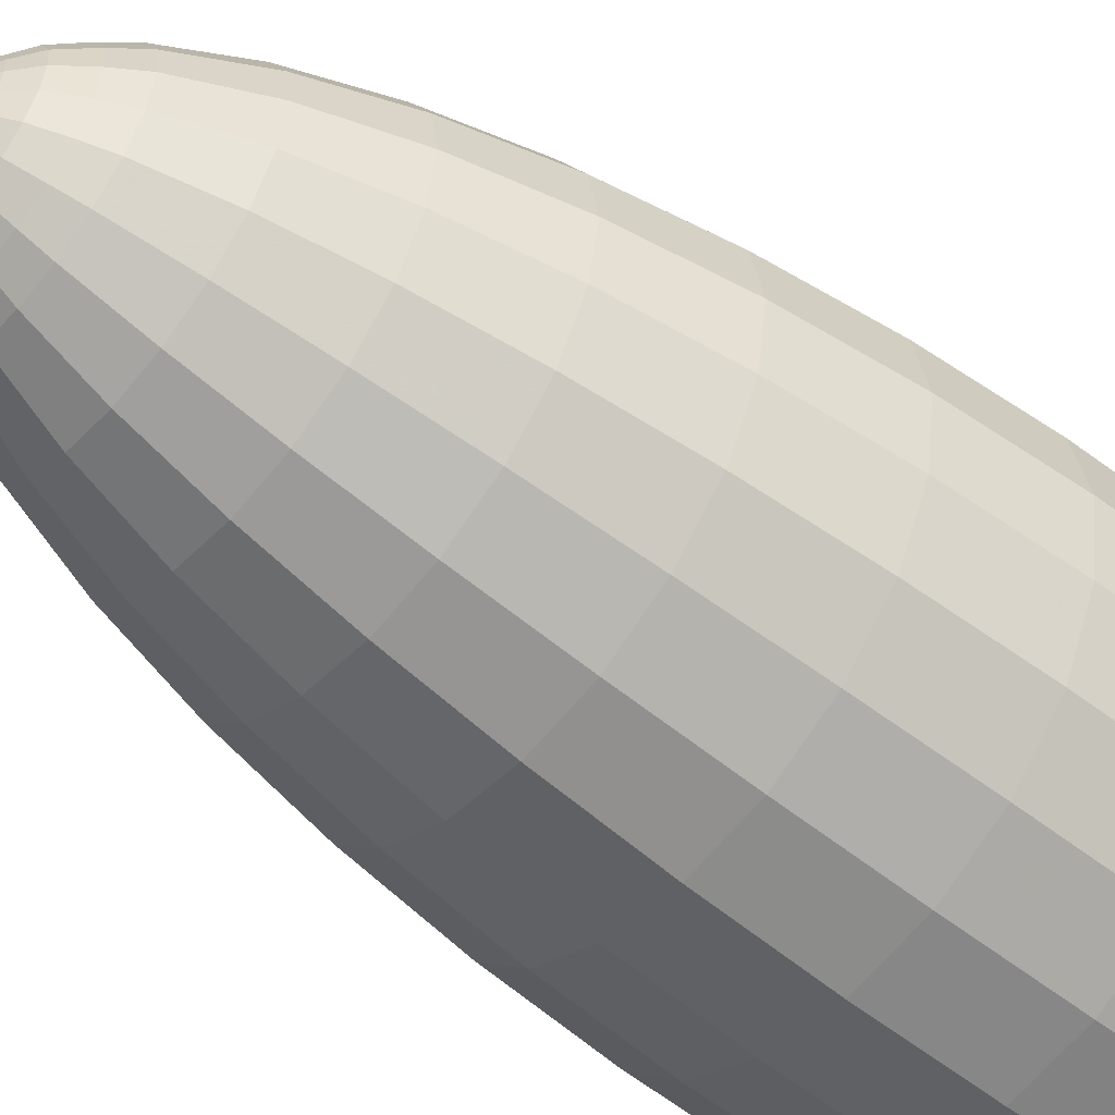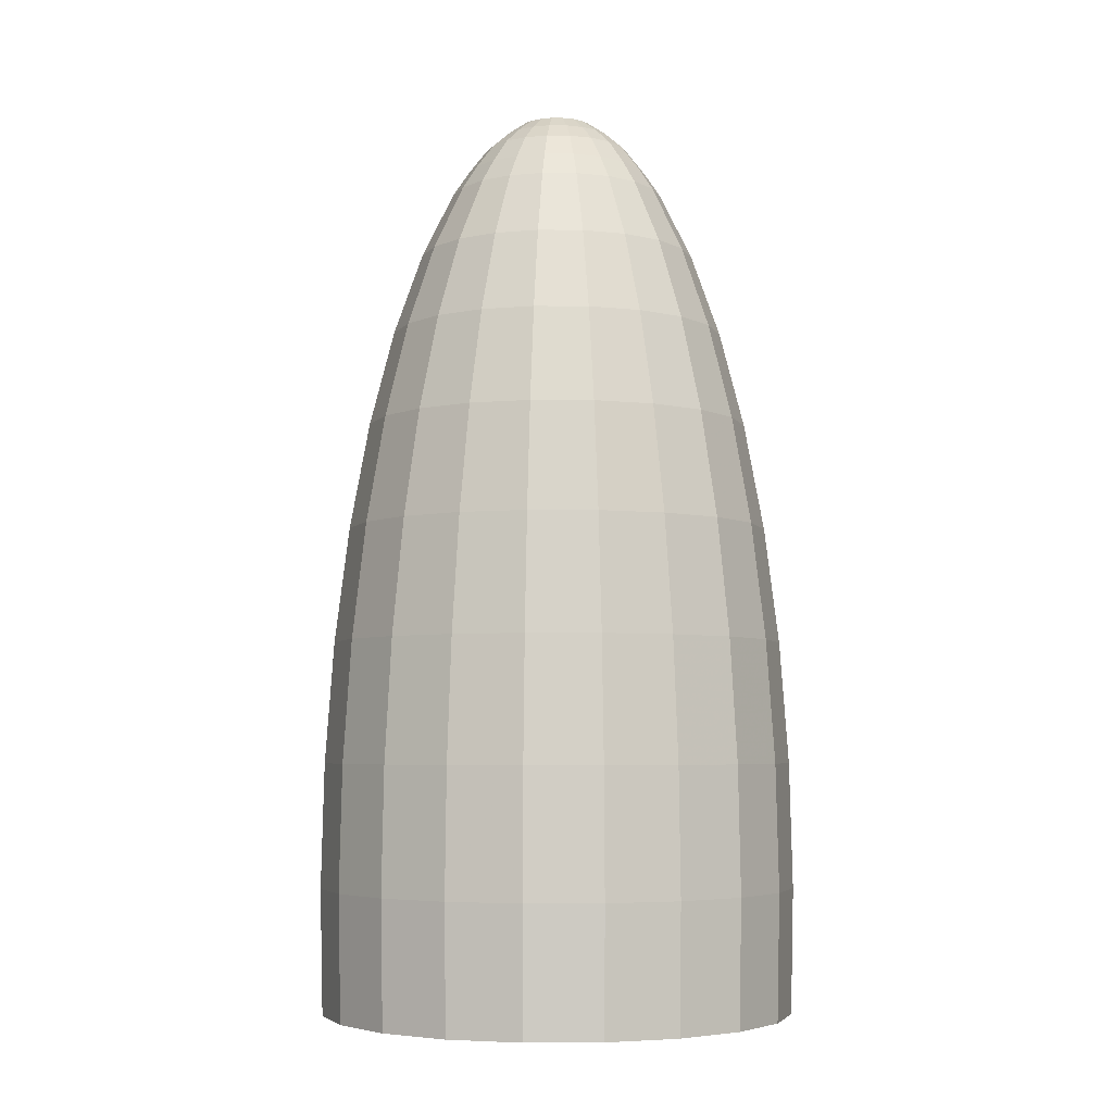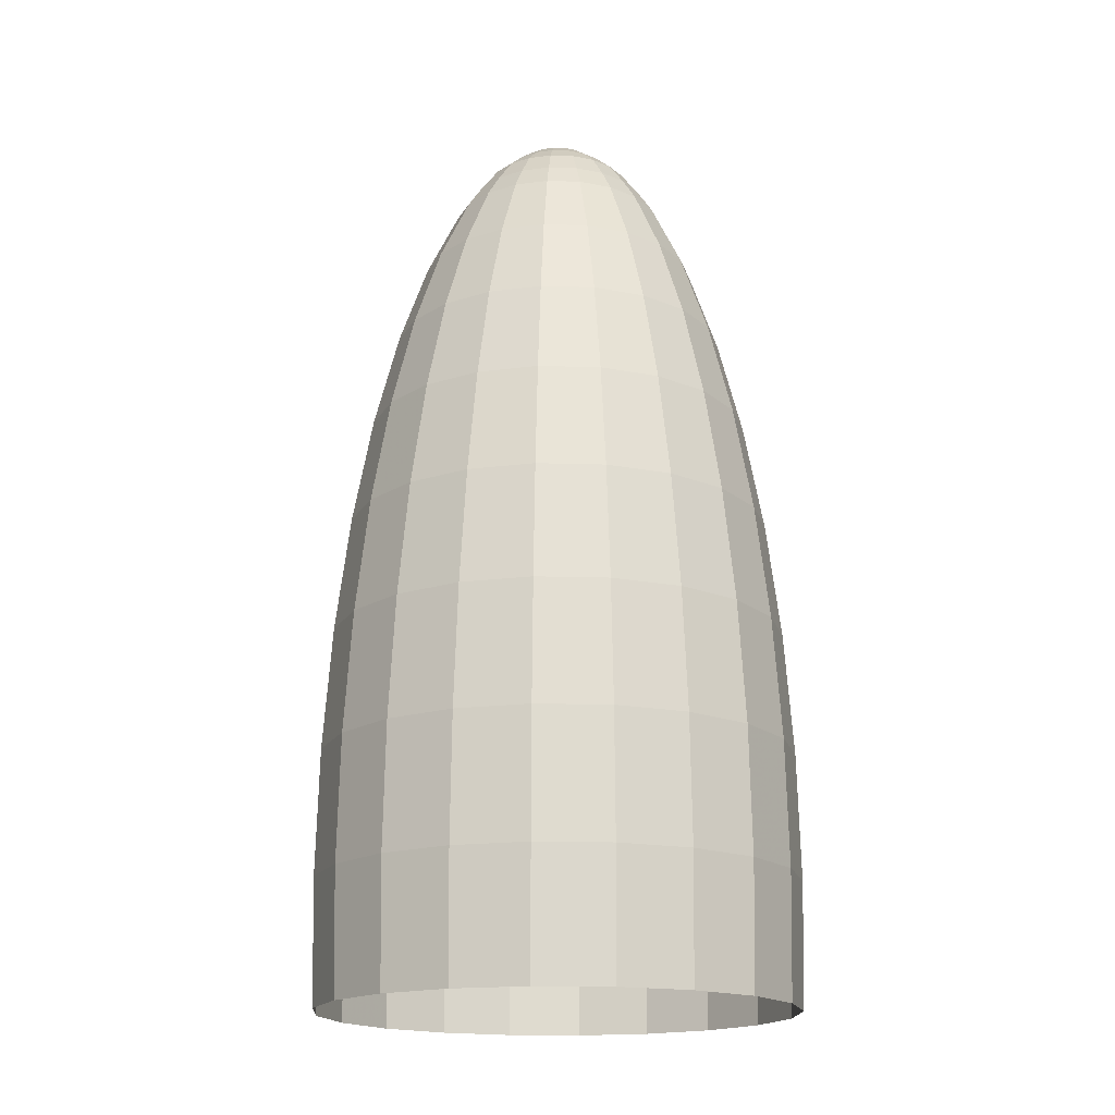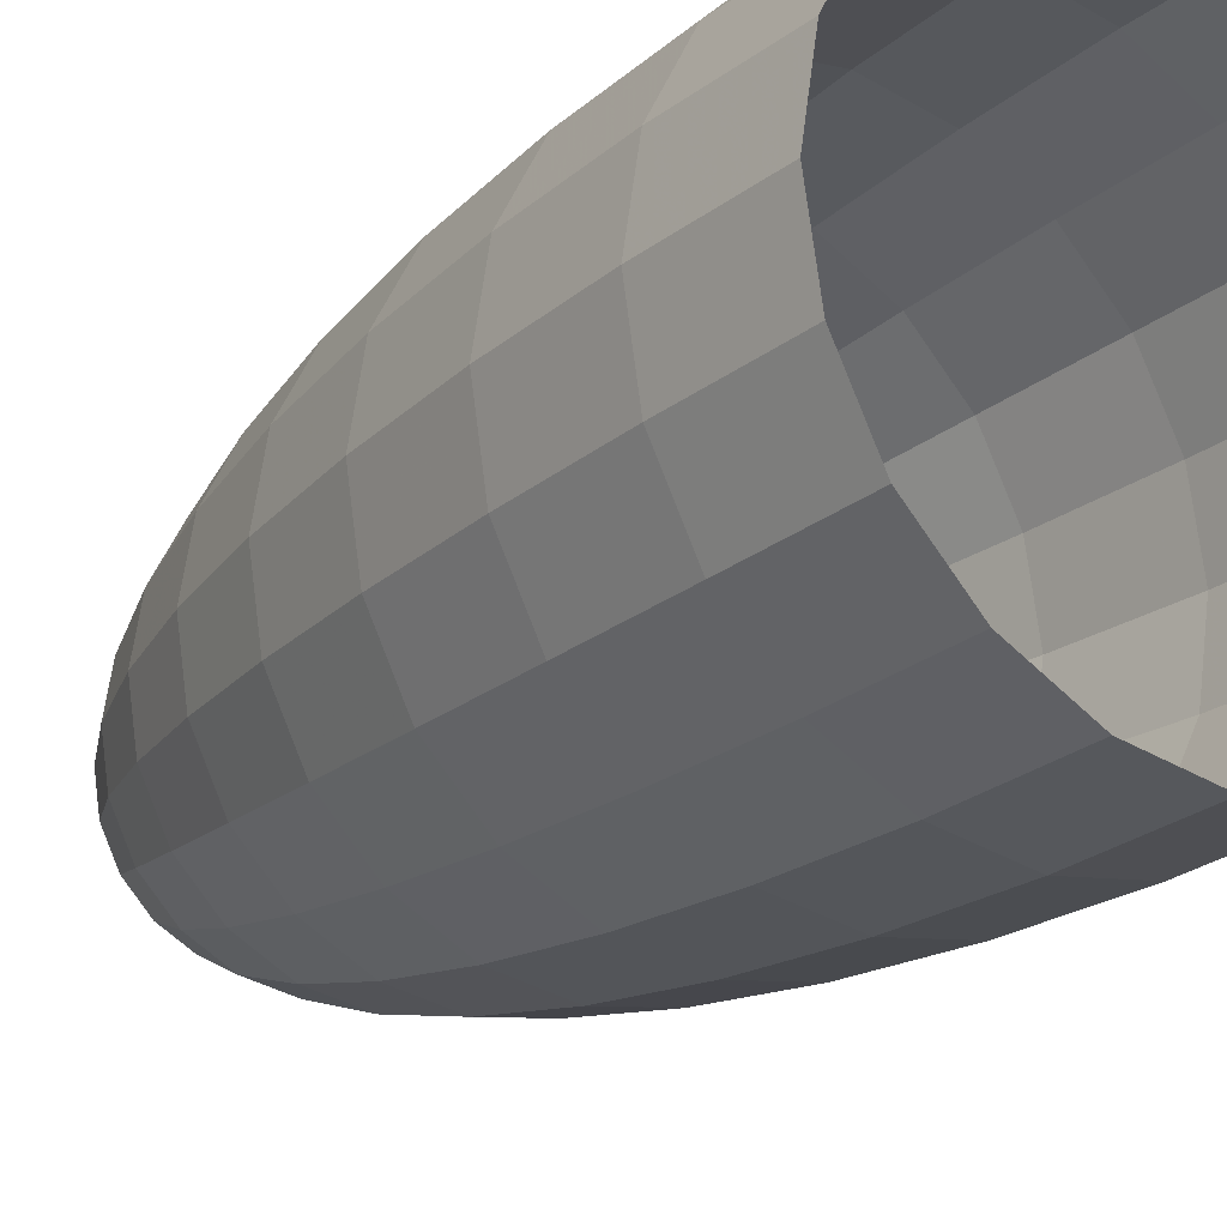
<metadata>
{"format":"obj","ext":"obj","renderer":"f3d","projection":"perspective","resolution":1024,"background":"white","views":[{"elev":-54.3,"azim":50.0,"up":"+Y"},{"elev":-4.9,"azim":-172.6,"up":"+Z"},{"elev":-17.6,"azim":131.6,"up":"+Z"},{"elev":-22.1,"azim":144.1,"up":"+Y"}]}
</metadata>
<code>
g ShellCircle
v 0 0.2963 -1.156
v 0.09156 0.2818 -1.156
v 0.09271 0.2853 -1
v 0 0.3 -1
v -0.09156 0.2818 -1.156
v 0.1763 0.2427 -1
v 0.1742 0.2397 -1.156
v -0.09271 0.2853 -1
v -0.1742 0.2397 -1.156
v 0.2427 0.1763 -1
v 0.2397 0.1742 -1.156
v -0.1763 0.2427 -1
v -0.2397 0.1742 -1.156
v 0.2853 0.0927 -1
v 0.2818 0.09156 -1.156
v -0.2427 0.1763 -1
v -0.2818 0.09156 -1.156
v 0.3 -2.532e-07 -1
v 0.2963 -2.532e-07 -1.156
v -0.2853 0.0927 -1
v -0.2963 -2.085e-07 -1.156
v 0.2853 -0.09271 -1
v 0.2818 -0.09156 -1.156
v -0.3 -2.264e-07 -1
v -0.2818 -0.09156 -1.156
v 0.2427 -0.1763 -1
v 0.2397 -0.1742 -1.156
v -0.2853 -0.09271 -1
v -0.2397 -0.1742 -1.156
v 0.1763 -0.2427 -1
v 0.1742 -0.2397 -1.156
v -0.2427 -0.1763 -1
v -0.1742 -0.2397 -1.156
v 0.09271 -0.2853 -1
v 0.09156 -0.2818 -1.156
v -0.1763 -0.2427 -1
v -0.09156 -0.2818 -1.156
v -3.288e-08 -0.3 -1
v -2.394e-08 -0.2963 -1.156
v -0.09271 -0.2853 -1
v 0.1742 -0.2397 -0.8436
v 0.09156 -0.2818 -0.8436
v 2.887e-09 -0.2963 -0.8436
v -0.09156 -0.2818 -0.8436
v -0.1742 -0.2397 -0.8436
v -0.2397 -0.1742 -0.8436
v 0.2397 -0.1742 -0.8436
v -0.2818 -0.09156 -0.8436
v 0.2818 -0.09156 -0.8436
v -0.2963 -2.442e-07 -0.8436
v 0.2963 -2.442e-07 -0.8436
v -0.2818 0.09156 -0.8436
v 0.2818 0.09156 -0.8436
v -0.2397 0.1742 -0.8436
v 0.2397 0.1742 -0.8436
v -0.1742 0.2397 -0.8436
v 0.1742 0.2397 -0.8436
v -0.09156 0.2818 -0.8436
v 0.09156 0.2818 -0.8436
v -3.288e-08 0.2963 -0.8436
v 0.2714 0.08817 -0.691
v 0.2308 0.1677 -0.691
v 0.1677 0.2308 -0.691
v 0.08817 0.2714 -0.691
v 0 0.2853 -0.691
v -0.08817 0.2714 -0.691
v 0.2853 -2.621e-07 -0.691
v -0.1677 0.2308 -0.691
v 0.2714 -0.08817 -0.691
v -0.2308 0.1677 -0.691
v 0.2308 -0.1677 -0.691
v -0.2714 0.08817 -0.691
v 0.1677 -0.2308 -0.691
v -0.2853 -2.174e-07 -0.691
v 0.08817 -0.2714 -0.691
v -0.2714 -0.08817 -0.691
v -2.394e-08 -0.2853 -0.691
v -0.2308 -0.1677 -0.691
v -0.08817 -0.2714 -0.691
v -0.1677 -0.2308 -0.691
v 0.0826 -0.2542 -0.546
v -2.394e-08 -0.2673 -0.546
v -0.0826 -0.2542 -0.546
v -0.1571 -0.2163 -0.546
v -0.2163 -0.1571 -0.546
v -0.2542 -0.0826 -0.546
v 0.1571 -0.2163 -0.546
v -0.2673 -2.085e-07 -0.546
v 0.2163 -0.1571 -0.546
v -0.2542 0.0826 -0.546
v 0.2542 -0.0826 -0.546
v -0.2163 0.1571 -0.546
v 0.2673 -2.621e-07 -0.546
v -0.1571 0.2163 -0.546
v 0.2542 0.0826 -0.546
v -0.0826 0.2542 -0.546
v 0.2163 0.1571 -0.546
v 0 0.2673 -0.546
v 0.1571 0.2163 -0.546
v 0.0826 0.2542 -0.546
v 0.2427 -2.174e-07 -0.4122
v 0.2308 0.075 -0.4122
v 0.1964 0.1427 -0.4122
v 0.1427 0.1964 -0.4122
v 0.075 0.2308 -0.4122
v -1.499e-08 0.2427 -0.4122
v 0.2308 -0.075 -0.4122
v -0.075 0.2308 -0.4122
v 0.1964 -0.1427 -0.4122
v -0.1427 0.1964 -0.4122
v 0.1427 -0.1964 -0.4122
v -0.1964 0.1427 -0.4122
v 0.075 -0.2308 -0.4122
v -0.2308 0.075 -0.4122
v 2.077e-08 -0.2427 -0.4122
v -0.2427 -2.442e-07 -0.4122
v -0.075 -0.2308 -0.4122
v -0.2308 -0.075 -0.4122
v -0.1427 -0.1964 -0.4122
v -0.1964 -0.1427 -0.4122
v -1.946e-08 -0.2121 -0.2929
v -0.06555 -0.2018 -0.2929
v -0.1247 -0.1716 -0.2929
v -0.1716 -0.1247 -0.2929
v -0.2017 -0.06555 -0.2929
v -0.2121 -2.398e-07 -0.2929
v 0.06555 -0.2018 -0.2929
v -0.2017 0.06555 -0.2929
v 0.1247 -0.1716 -0.2929
v -0.1716 0.1247 -0.2929
v 0.1716 -0.1247 -0.2929
v -0.1247 0.1716 -0.2929
v 0.2017 -0.06555 -0.2929
v -0.06555 0.2017 -0.2929
v 0.2121 -2.487e-07 -0.2929
v -1.584e-09 0.2121 -0.2929
v 0.2017 0.06555 -0.2929
v 0.06555 0.2017 -0.2929
v 0.1716 0.1247 -0.2929
v 0.1247 0.1716 -0.2929
v 0.1677 -0.05449 -0.191
v 0.1763 -2.308e-07 -0.191
v 0.1677 0.05449 -0.191
v 0.1427 0.1036 -0.191
v 0.1036 0.1427 -0.191
v 0.05449 0.1677 -0.191
v 0.1427 -0.1036 -0.191
v -1.499e-08 0.1763 -0.191
v 0.1036 -0.1427 -0.191
v -0.05449 0.1677 -0.191
v 0.05449 -0.1677 -0.191
v -0.1036 0.1427 -0.191
v 1.63e-08 -0.1763 -0.191
v -0.1427 0.1036 -0.191
v -0.05449 -0.1677 -0.191
v -0.1677 0.05449 -0.191
v -0.1036 -0.1427 -0.191
v -0.1763 -2.532e-07 -0.191
v -0.1427 -0.1036 -0.191
v -0.1677 -0.05449 -0.191
v -0.04209 -0.1295 -0.109
v -0.08005 -0.1102 -0.109
v -0.1102 -0.08006 -0.109
v -0.1295 -0.04209 -0.109
v -0.1362 -2.487e-07 -0.109
v -0.1295 0.04209 -0.109
v 1.183e-08 -0.1362 -0.109
v -0.1102 0.08005 -0.109
v 0.04209 -0.1295 -0.109
v -0.08005 0.1102 -0.109
v 0.08005 -0.1102 -0.109
v -0.04209 0.1295 -0.109
v 0.1102 -0.08006 -0.109
v -2.394e-08 0.1362 -0.109
v 0.1295 -0.04209 -0.109
v 0.04209 0.1295 -0.109
v 0.1362 -2.264e-07 -0.109
v 0.08005 0.1102 -0.109
v 0.1295 0.04209 -0.109
v 0.1102 0.08005 -0.109
v 0.09384 -0.06818 -0.07897
v 0.1103 -0.03584 -0.07897
v 0.116 -2.319e-07 -0.07897
v 0.1103 0.03584 -0.07897
v 0.09384 0.06818 -0.07897
v 0.06818 0.09384 -0.07897
v 0.06818 -0.09384 -0.07897
v 0.03584 0.1103 -0.07897
v 0.03584 -0.1103 -0.07897
v -1.52e-08 0.116 -0.07897
v 9.722e-09 -0.116 -0.07897
v -0.03584 0.1103 -0.07897
v -0.03584 -0.1103 -0.07897
v -0.06818 0.09384 -0.07897
v -0.06818 -0.09384 -0.07897
v -0.09384 0.06818 -0.07897
v -0.09384 -0.06818 -0.07897
v -0.1103 0.03584 -0.07897
v -0.1103 -0.03584 -0.07897
v -0.116 -2.444e-07 -0.07897
v -0.05449 -0.075 -0.04894
v -0.075 -0.05449 -0.04894
v -0.08817 -0.02865 -0.04894
v -0.09271 -2.398e-07 -0.04894
v -0.08817 0.02865 -0.04894
v -0.075 0.05449 -0.04894
v -0.02865 -0.08817 -0.04894
v -0.05449 0.075 -0.04894
v 7.357e-09 -0.09271 -0.04894
v -0.02865 0.08817 -0.04894
v 0.02865 -0.08817 -0.04894
v -6.054e-09 0.09271 -0.04894
v 0.05449 -0.075 -0.04894
v 0.02865 0.08817 -0.04894
v 0.075 -0.05449 -0.04894
v 0.05449 0.075 -0.04894
v 0.08817 -0.02865 -0.04894
v 0.075 0.05449 -0.04894
v 0.09271 -2.375e-07 -0.04894
v 0.08817 0.02865 -0.04894
v 0.04104 -0.05648 -0.0292
v 0.05648 -0.04104 -0.0292
v 0.0664 -0.02158 -0.0292
v 0.06982 -2.387e-07 -0.0292
v 0.0664 0.02157 -0.0292
v 0.05648 0.04104 -0.0292
v 0.02157 -0.0664 -0.0292
v 0.04104 0.05648 -0.0292
v 6.24e-09 -0.06982 -0.0292
v 0.02157 0.0664 -0.0292
v -0.02157 -0.0664 -0.0292
v -5.495e-09 0.06982 -0.0292
v -0.04104 -0.05648 -0.0292
v -0.02157 0.0664 -0.0292
v -0.05648 -0.04104 -0.0292
v -0.04104 0.05648 -0.0292
v -0.0664 -0.02158 -0.0292
v -0.05648 0.04104 -0.0292
v -0.06982 -2.426e-07 -0.0292
v -0.0664 0.02157 -0.0292
v -0.03683 -0.02676 -0.01231
v -0.0433 -0.01407 -0.01231
v -0.04553 -2.453e-07 -0.01231
v -0.0433 0.01407 -0.01231
v -2.29e-07 -3.152e-07 0
v -0.02676 -0.03683 -0.01231
v -0.03683 0.02676 -0.01231
v -0.02676 0.03683 -0.01231
v -0.01407 -0.0433 -0.01231
v -0.01407 0.0433 -0.01231
v 4.848e-09 -0.04553 -0.01231
v -4.91e-09 0.04553 -0.01231
v 0.01407 -0.0433 -0.01231
v 0.01407 0.0433 -0.01231
v 0.02676 -0.03683 -0.01231
v 0.02676 0.03683 -0.01231
v 0.03683 -0.02676 -0.01231
v 0.03683 0.02676 -0.01231
v 0.0433 -0.01407 -0.01231
v 0.0433 0.01407 -0.01231
v 0.04553 -2.398e-07 -0.01231
g ShellCircle_0
f 3 2 1
f 4 3 1
f 4 1 5
f 3 6 2
f 6 7 2
f 8 4 5
f 8 5 9
f 6 10 7
f 10 11 7
f 12 8 9
f 12 9 13
f 10 14 11
f 14 15 11
f 16 12 13
f 16 13 17
f 14 18 15
f 18 19 15
f 20 16 17
f 20 17 21
f 18 22 19
f 22 23 19
f 24 20 21
f 24 21 25
f 22 26 23
f 26 27 23
f 28 24 25
f 28 25 29
f 26 30 27
f 30 31 27
f 32 28 29
f 32 29 33
f 30 34 31
f 34 35 31
f 36 32 33
f 36 33 37
f 34 38 35
f 38 39 35
f 40 37 39
f 40 36 37
f 38 40 39
f 41 30 26
f 42 34 30
f 41 42 30
f 43 38 34
f 42 43 34
f 44 40 38
f 43 44 38
f 45 36 40
f 44 45 40
f 46 32 36
f 45 46 36
f 47 41 26
f 47 26 22
f 46 48 32
f 48 28 32
f 49 47 22
f 49 22 18
f 48 50 28
f 50 24 28
f 51 49 18
f 51 18 14
f 50 52 24
f 52 20 24
f 53 51 14
f 53 14 10
f 52 54 20
f 54 16 20
f 55 53 10
f 55 10 6
f 54 56 16
f 56 12 16
f 57 55 6
f 57 6 3
f 56 58 12
f 58 8 12
f 59 57 3
f 59 3 4
f 60 4 8
f 58 60 8
f 60 59 4
f 61 53 55
f 62 55 57
f 62 61 55
f 63 57 59
f 63 62 57
f 64 59 60
f 64 63 59
f 65 60 58
f 65 64 60
f 66 58 56
f 66 65 58
f 61 67 53
f 67 51 53
f 68 66 56
f 68 56 54
f 67 69 51
f 69 49 51
f 70 68 54
f 70 54 52
f 69 71 49
f 71 47 49
f 72 70 52
f 72 52 50
f 71 73 47
f 73 41 47
f 74 72 50
f 74 50 48
f 73 75 41
f 75 42 41
f 76 74 48
f 76 48 46
f 75 77 42
f 77 43 42
f 78 76 46
f 78 46 45
f 77 79 43
f 79 44 43
f 80 45 44
f 80 78 45
f 79 80 44
f 81 75 73
f 82 77 75
f 81 82 75
f 83 79 77
f 82 83 77
f 84 80 79
f 83 84 79
f 85 78 80
f 84 85 80
f 86 76 78
f 85 86 78
f 87 81 73
f 87 73 71
f 86 88 76
f 88 74 76
f 89 87 71
f 89 71 69
f 88 90 74
f 90 72 74
f 91 89 69
f 91 69 67
f 90 92 72
f 92 70 72
f 93 91 67
f 93 67 61
f 92 94 70
f 94 68 70
f 95 93 61
f 95 61 62
f 94 96 68
f 96 66 68
f 97 95 62
f 97 62 63
f 96 98 66
f 98 65 66
f 99 97 63
f 99 63 64
f 100 64 65
f 98 100 65
f 100 99 64
f 101 93 95
f 102 95 97
f 102 101 95
f 103 97 99
f 103 102 97
f 104 99 100
f 104 103 99
f 105 100 98
f 105 104 100
f 106 98 96
f 106 105 98
f 101 107 93
f 107 91 93
f 108 106 96
f 108 96 94
f 107 109 91
f 109 89 91
f 110 108 94
f 110 94 92
f 109 111 89
f 111 87 89
f 112 110 92
f 112 92 90
f 111 113 87
f 113 81 87
f 114 112 90
f 114 90 88
f 113 115 81
f 115 82 81
f 116 114 88
f 116 88 86
f 115 117 82
f 117 83 82
f 118 116 86
f 118 86 85
f 117 119 83
f 119 84 83
f 120 85 84
f 120 118 85
f 119 120 84
f 121 115 113
f 122 117 115
f 121 122 115
f 123 119 117
f 122 123 117
f 124 120 119
f 123 124 119
f 125 118 120
f 124 125 120
f 126 116 118
f 125 126 118
f 127 121 113
f 127 113 111
f 126 128 116
f 128 114 116
f 129 127 111
f 129 111 109
f 128 130 114
f 130 112 114
f 131 129 109
f 131 109 107
f 130 132 112
f 132 110 112
f 133 131 107
f 133 107 101
f 132 134 110
f 134 108 110
f 135 133 101
f 135 101 102
f 134 136 108
f 136 106 108
f 137 135 102
f 137 102 103
f 136 138 106
f 138 105 106
f 139 137 103
f 139 103 104
f 140 104 105
f 138 140 105
f 140 139 104
f 141 133 135
f 142 135 137
f 142 141 135
f 143 137 139
f 143 142 137
f 144 139 140
f 144 143 139
f 145 140 138
f 145 144 140
f 146 138 136
f 146 145 138
f 141 147 133
f 147 131 133
f 148 146 136
f 148 136 134
f 147 149 131
f 149 129 131
f 150 148 134
f 150 134 132
f 149 151 129
f 151 127 129
f 152 150 132
f 152 132 130
f 151 153 127
f 153 121 127
f 154 152 130
f 154 130 128
f 153 155 121
f 155 122 121
f 156 154 128
f 156 128 126
f 155 157 122
f 157 123 122
f 158 156 126
f 158 126 125
f 157 159 123
f 159 124 123
f 160 125 124
f 160 158 125
f 159 160 124
f 161 155 153
f 162 157 155
f 161 162 155
f 163 159 157
f 162 163 157
f 164 160 159
f 163 164 159
f 165 158 160
f 164 165 160
f 166 156 158
f 165 166 158
f 167 161 153
f 167 153 151
f 166 168 156
f 168 154 156
f 169 167 151
f 169 151 149
f 168 170 154
f 170 152 154
f 171 169 149
f 171 149 147
f 170 172 152
f 172 150 152
f 173 171 147
f 173 147 141
f 172 174 150
f 174 148 150
f 175 173 141
f 175 141 142
f 174 176 148
f 176 146 148
f 177 175 142
f 177 142 143
f 176 178 146
f 178 145 146
f 179 177 143
f 179 143 144
f 180 144 145
f 178 180 145
f 180 179 144
f 181 173 175
f 182 175 177
f 182 181 175
f 183 177 179
f 183 182 177
f 184 179 180
f 184 183 179
f 185 180 178
f 185 184 180
f 186 178 176
f 186 185 178
f 181 187 173
f 187 171 173
f 188 186 176
f 188 176 174
f 187 189 171
f 189 169 171
f 190 188 174
f 190 174 172
f 189 191 169
f 191 167 169
f 192 190 172
f 192 172 170
f 191 193 167
f 193 161 167
f 194 192 170
f 194 170 168
f 193 195 161
f 195 162 161
f 196 194 168
f 196 168 166
f 195 197 162
f 197 163 162
f 198 196 166
f 198 166 165
f 197 199 163
f 199 164 163
f 200 165 164
f 200 198 165
f 199 200 164
f 201 195 193
f 202 197 195
f 201 202 195
f 203 199 197
f 202 203 197
f 204 200 199
f 203 204 199
f 205 198 200
f 204 205 200
f 206 196 198
f 205 206 198
f 207 201 193
f 207 193 191
f 206 208 196
f 208 194 196
f 209 207 191
f 209 191 189
f 208 210 194
f 210 192 194
f 211 209 189
f 211 189 187
f 210 212 192
f 212 190 192
f 213 211 187
f 213 187 181
f 212 214 190
f 214 188 190
f 215 213 181
f 215 181 182
f 214 216 188
f 216 186 188
f 217 215 182
f 217 182 183
f 216 218 186
f 218 185 186
f 219 217 183
f 219 183 184
f 220 184 185
f 218 220 185
f 220 219 184
f 221 213 215
f 222 215 217
f 222 221 215
f 223 217 219
f 223 222 217
f 224 219 220
f 224 223 219
f 225 220 218
f 225 224 220
f 226 218 216
f 226 225 218
f 221 227 213
f 227 211 213
f 228 226 216
f 228 216 214
f 227 229 211
f 229 209 211
f 230 228 214
f 230 214 212
f 229 231 209
f 231 207 209
f 232 230 212
f 232 212 210
f 231 233 207
f 233 201 207
f 234 232 210
f 234 210 208
f 233 235 201
f 235 202 201
f 236 234 208
f 236 208 206
f 235 237 202
f 237 203 202
f 238 236 206
f 238 206 205
f 237 239 203
f 239 204 203
f 240 205 204
f 240 238 205
f 239 240 204
f 241 235 233
f 242 237 235
f 241 242 235
f 243 239 237
f 242 243 237
f 244 240 239
f 243 244 239
f 245 243 242
f 245 242 241
f 245 244 243
f 245 241 246
f 246 241 233
f 245 247 244
f 244 247 240
f 247 238 240
f 246 233 231
f 247 248 238
f 245 248 247
f 248 236 238
f 249 246 231
f 245 246 249
f 249 231 229
f 248 250 236
f 245 250 248
f 250 234 236
f 251 249 229
f 245 249 251
f 251 229 227
f 250 252 234
f 245 252 250
f 252 232 234
f 253 251 227
f 245 251 253
f 245 254 252
f 252 254 232
f 245 253 255
f 253 227 221
f 255 253 221
f 254 230 232
f 255 221 222
f 254 256 230
f 245 256 254
f 256 228 230
f 257 255 222
f 245 255 257
f 257 222 223
f 256 258 228
f 245 258 256
f 258 226 228
f 259 257 223
f 245 257 259
f 259 223 224
f 258 260 226
f 245 260 258
f 260 225 226
f 261 224 225
f 261 259 224
f 245 259 261
f 260 261 225
f 245 261 260

</code>
